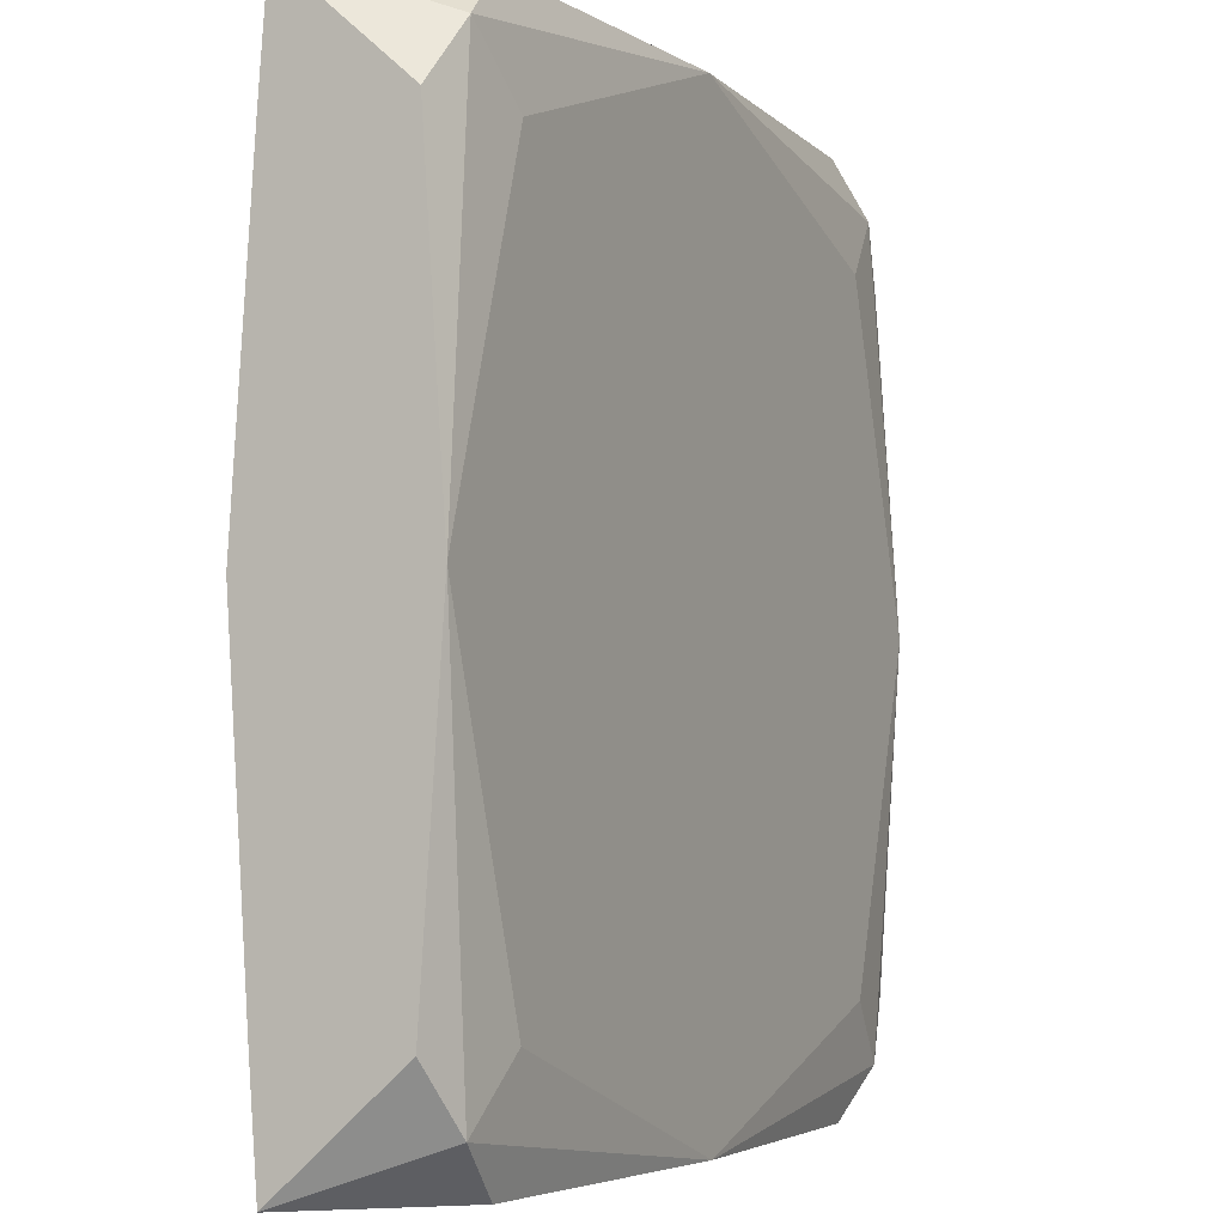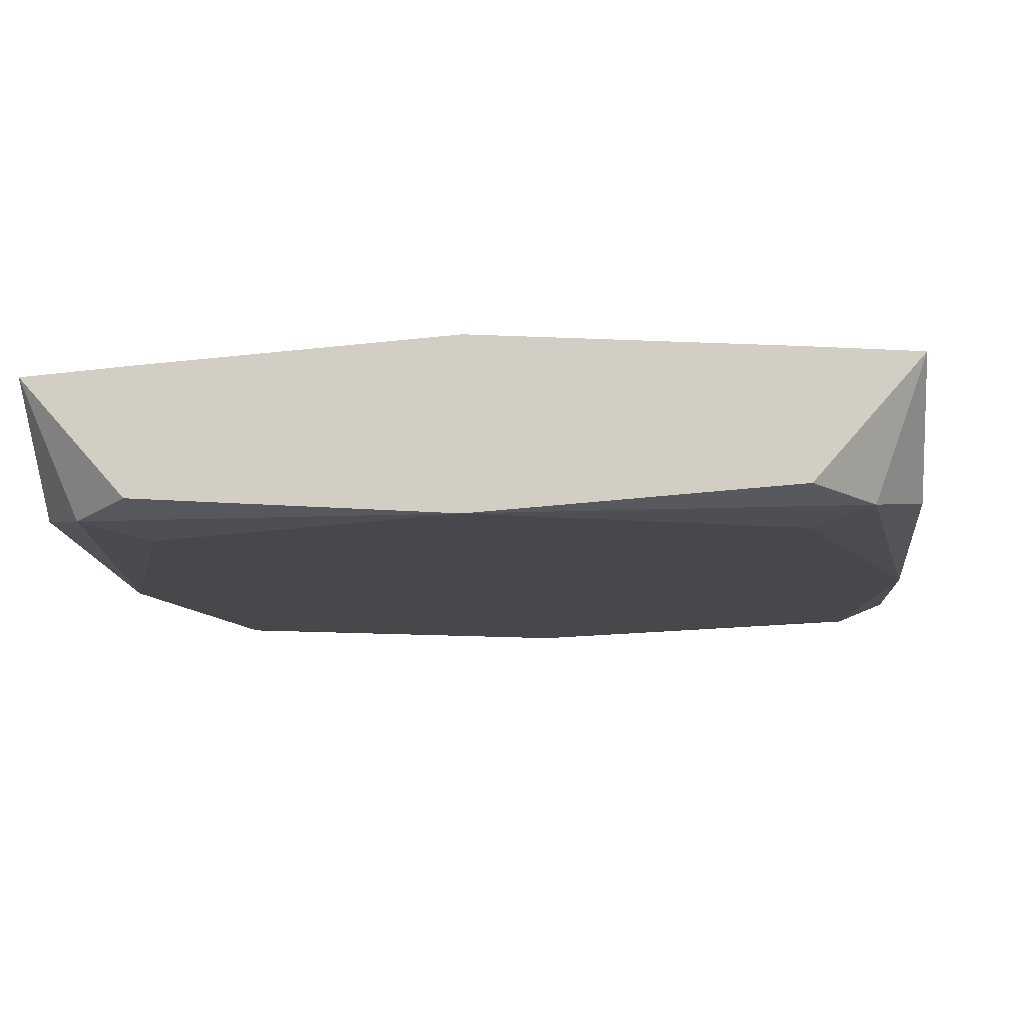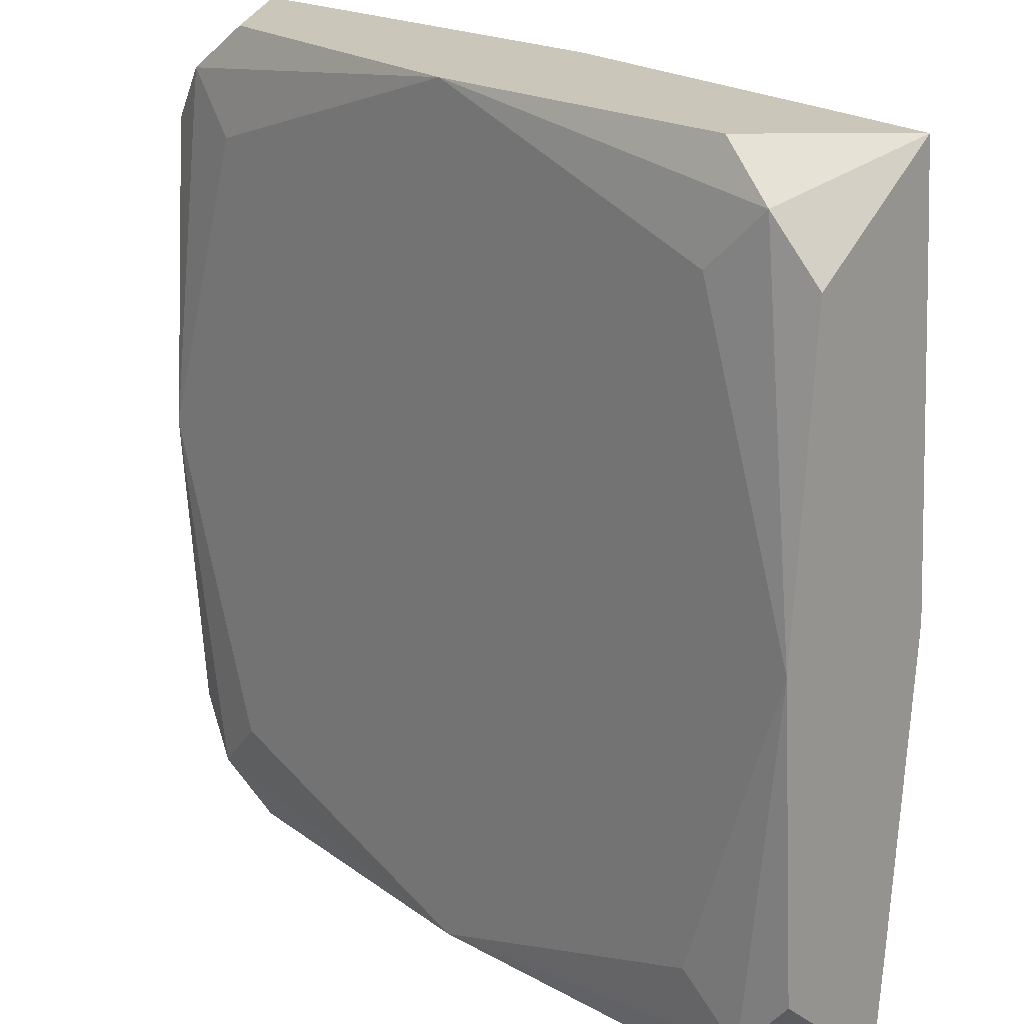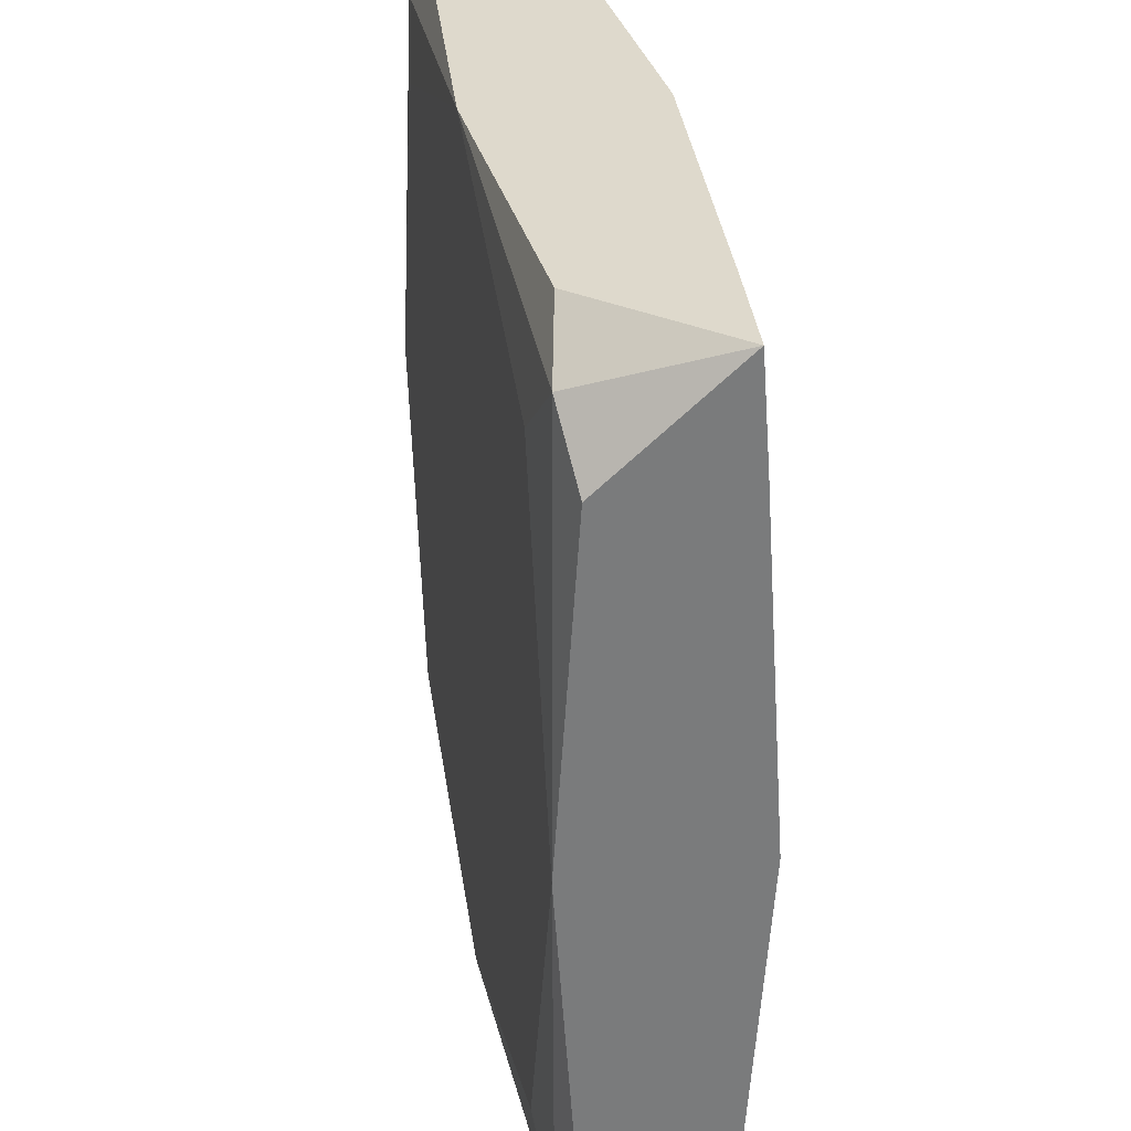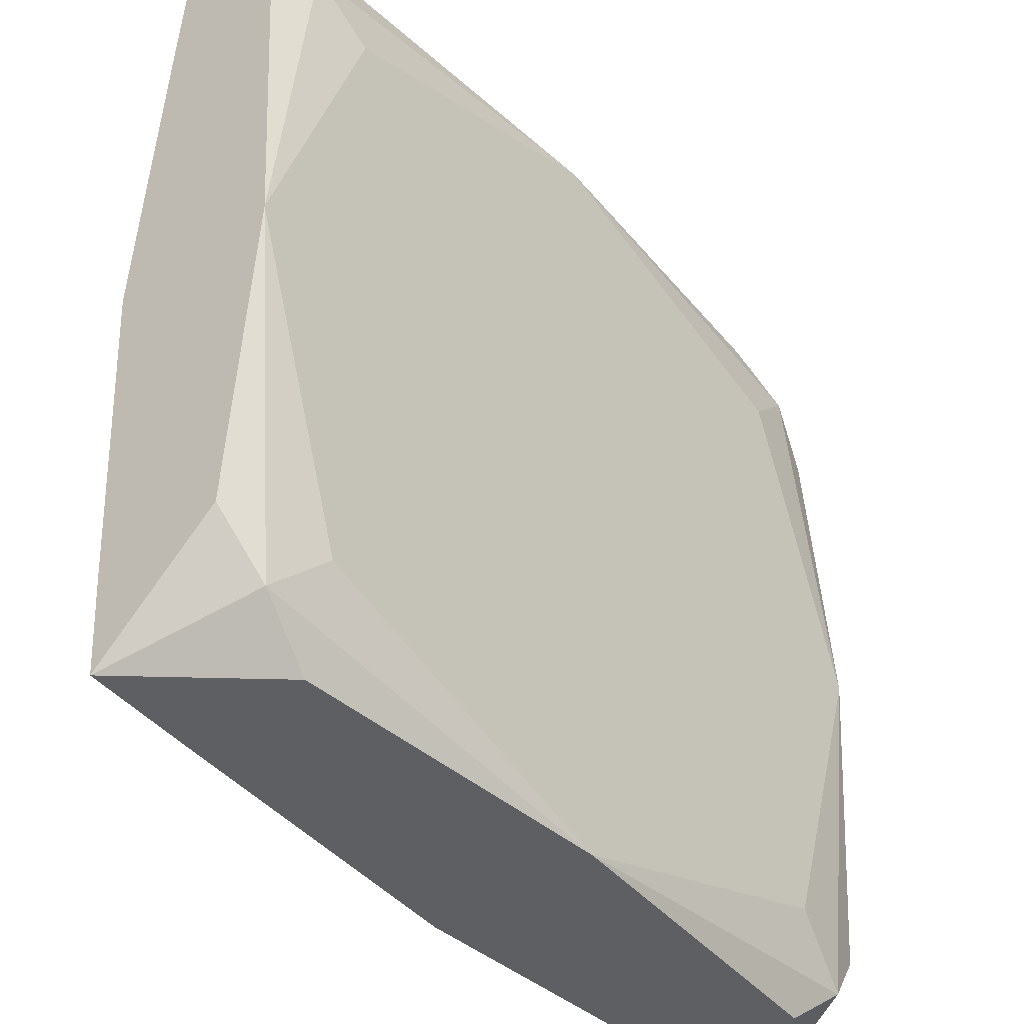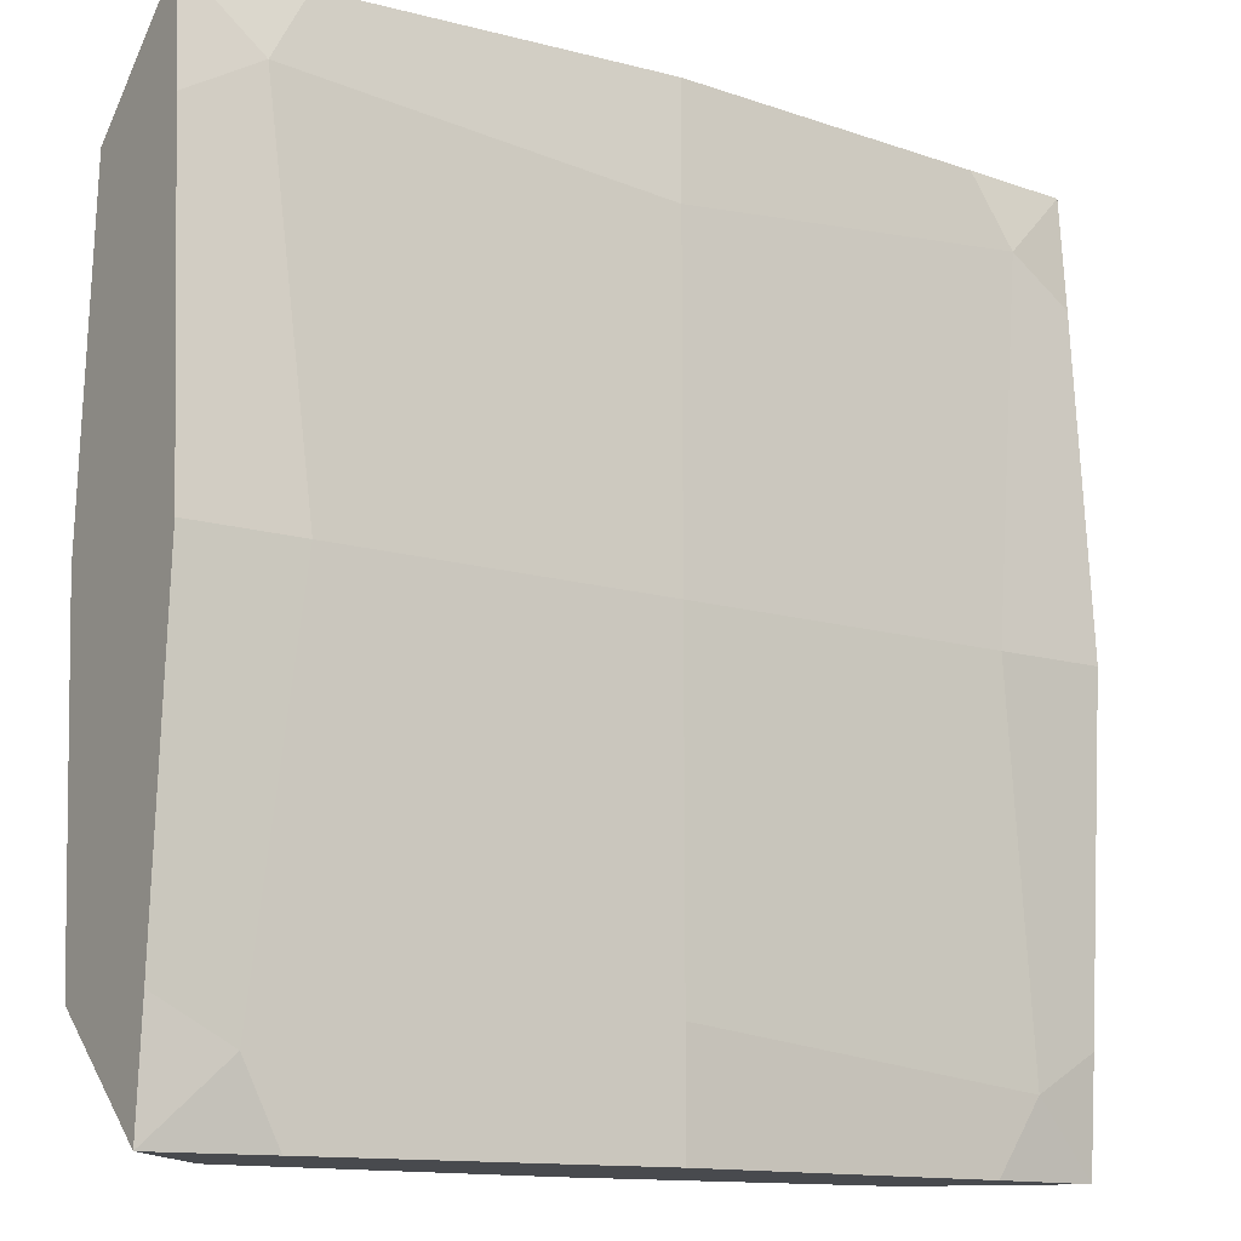
<metadata>
{"format":"obj","ext":"obj","renderer":"f3d","projection":"perspective","resolution":1024,"background":"white","views":[{"elev":-4.4,"azim":-64.3,"up":"+Z"},{"elev":-11.2,"azim":6.2,"up":"+Y"},{"elev":21.2,"azim":47.9,"up":"+Z"},{"elev":32.1,"azim":80.0,"up":"+Z"},{"elev":-41.9,"azim":-50.3,"up":"+Z"},{"elev":-13.2,"azim":145.8,"up":"+Z"}]}
</metadata>
<code>
o Cube
v -0.5 -0.2 -0
v -0 0 0
v 0.5 0 0
v -0 -0.2 0.5
v -0.5 -0.2 -0
v 0 -0.2 -0.5
v 0 -0.1 -0.5
v 0.5 -0.03434 -0.5
v 0 0 -0.5
v -0.5 -0.03434 -0.5
v -0.5 -0.1 -0
v -0.5 -0.03434 0.5
v -0.5 0 -0
v -0.5 -0.03434 -0.5
v -0 -0.1 0.5
v -0 0 0.5
v -0.5 -0.03434 0.5
v 0.5 -0.03434 0.5
v 0.5 -0.1 0
v 0.5 -0.03434 0.5
v 0.5 -0.03434 -0.5
v 0.5 -0.2 0
v 0 -0.2 -0
v -0 -0.2 0.5
v 0 -0.2 -0.5
v 0.5 -0.2 0
v 0.5 -0.2 0
v 0 -0.2 -0.5
v 0.5 -0.03434 -0.5
v -0 -0.2 0.5
v 0.5 -0.03434 0.5
v -0.5 -0.2 -0
v -0.5 -0.03434 0.5
v -0.5 -0.03434 -0.5
v 0.375 0 0
v 0 0 -0.375
v -0 0 0.375
v -0.375 0 -0
v 0 -0.175 -0.5
v 0.375 -0.1 -0.5
v -0.375 -0.1 -0.5
v 0 -0.025 -0.5
v -0.375 -0.175 -0.5
v 0.375 -0.175 -0.5
v 0.375 -0.025 -0.5
v -0.375 -0.025 -0.5
v -0.5 -0.175 -0
v -0.5 -0.1 0.375
v -0.5 -0.1 -0.375
v -0.5 -0.025 -0
v -0.5 -0.175 0.375
v -0.5 -0.175 -0.375
v -0.5 -0.025 0.375
v -0.5 -0.025 -0.375
v -0 -0.175 0.5
v 0.375 -0.1 0.5
v -0.375 -0.1 0.5
v -0 -0.025 0.5
v 0.375 -0.175 0.5
v -0.375 -0.175 0.5
v -0.375 -0.025 0.5
v 0.375 -0.025 0.5
v 0.5 -0.175 0
v 0.5 -0.1 -0.375
v 0.5 -0.1 0.375
v 0.5 -0.025 0
v 0.5 -0.025 0.375
v 0.5 -0.025 -0.375
v 0.5 -0.175 0.375
v 0.5 -0.175 -0.375
v 0.375 -0.2 -0
v 0 -0.2 -0.375
v -0 -0.2 0.375
v -0.375 -0.2 -0
v -0.375 -0.2 -0.375
v -0.375 -0.2 0.375
v 0.375 -0.2 0.375
v 0.375 -0.2 -0.375
v 0.4444 -0.1889 -0.4444
v 0.4444 -0.1889 0.4444
v -0.4444 -0.1889 0.4444
v -0.4444 -0.1889 -0.4444
v 0.42 -0.016 -0.42
v 0.42 -0.016 0.42
v -0.42 -0.016 0.42
v -0.42 -0.016 -0.42
v 0.2778 -0.1556 -0.5
v -0.2778 -0.1556 -0.5
v 0.2778 -0.04444 -0.5
v -0.2778 -0.04444 -0.5
v -0.5 -0.1556 0.2778
v -0.5 -0.1556 -0.2778
v -0.5 -0.04444 0.2778
v -0.5 -0.04444 -0.2778
v 0.2778 -0.1556 0.5
v -0.2778 -0.1556 0.5
v 0.2778 -0.04444 0.5
v -0.2778 -0.04444 0.5
v 0.5 -0.1556 -0.2778
v 0.5 -0.1556 0.2778
v 0.5 -0.04444 -0.2778
v 0.5 -0.04444 0.2778
v 0.2778 -0.2 -0.2778
v 0.2778 -0.2 0.2778
v -0.2778 -0.2 -0.2778
v -0.2778 -0.2 0.2778
f 1 76 81 32
f 1 32 82 75
f 1 75 105 74
f 1 74 106 76
f 2 35 83 36
f 2 36 86 38
f 2 38 85 37
f 2 37 84 35
f 3 68 83 35
f 3 35 84 67
f 3 67 102 66
f 3 66 101 68
f 4 60 81 30
f 4 30 80 59
f 4 59 95 55
f 4 55 96 60
f 5 52 82 32
f 5 32 81 51
f 5 51 91 47
f 5 47 92 52
f 6 44 79 28
f 6 28 82 43
f 6 43 88 39
f 6 39 87 44
f 7 42 89 40
f 7 40 87 39
f 7 39 88 41
f 7 41 90 42
f 8 45 83 29
f 8 29 79 44
f 8 44 87 40
f 8 40 89 45
f 9 46 86 36
f 9 36 83 45
f 9 45 89 42
f 9 42 90 46
f 10 43 82 34
f 10 34 86 46
f 10 46 90 41
f 10 41 88 43
f 11 47 91 48
f 11 48 93 50
f 11 50 94 49
f 11 49 92 47
f 12 51 81 33
f 12 33 85 53
f 12 53 93 48
f 12 48 91 51
f 13 53 85 38
f 13 38 86 54
f 13 54 94 50
f 13 50 93 53
f 14 54 86 34
f 14 34 82 52
f 14 52 92 49
f 14 49 94 54
f 15 55 95 56
f 15 56 97 58
f 15 58 98 57
f 15 57 96 55
f 16 62 84 37
f 16 37 85 61
f 16 61 98 58
f 16 58 97 62
f 17 61 85 33
f 17 33 81 60
f 17 60 96 57
f 17 57 98 61
f 18 59 80 31
f 18 31 84 62
f 18 62 97 56
f 18 56 95 59
f 19 63 99 64
f 19 64 101 66
f 19 66 102 65
f 19 65 100 63
f 20 67 84 31
f 20 31 80 69
f 20 69 100 65
f 20 65 102 67
f 21 70 79 29
f 21 29 83 68
f 21 68 101 64
f 21 64 99 70
f 22 69 80 27
f 22 27 79 70
f 22 70 99 63
f 22 63 100 69
f 23 72 103 71
f 23 71 104 73
f 23 73 106 74
f 23 74 105 72
f 24 77 80 30
f 24 30 81 76
f 24 76 106 73
f 24 73 104 77
f 25 75 82 28
f 25 28 79 78
f 25 78 103 72
f 25 72 105 75
f 26 78 79 27
f 26 27 80 77
f 26 77 104 71
f 26 71 103 78

</code>
